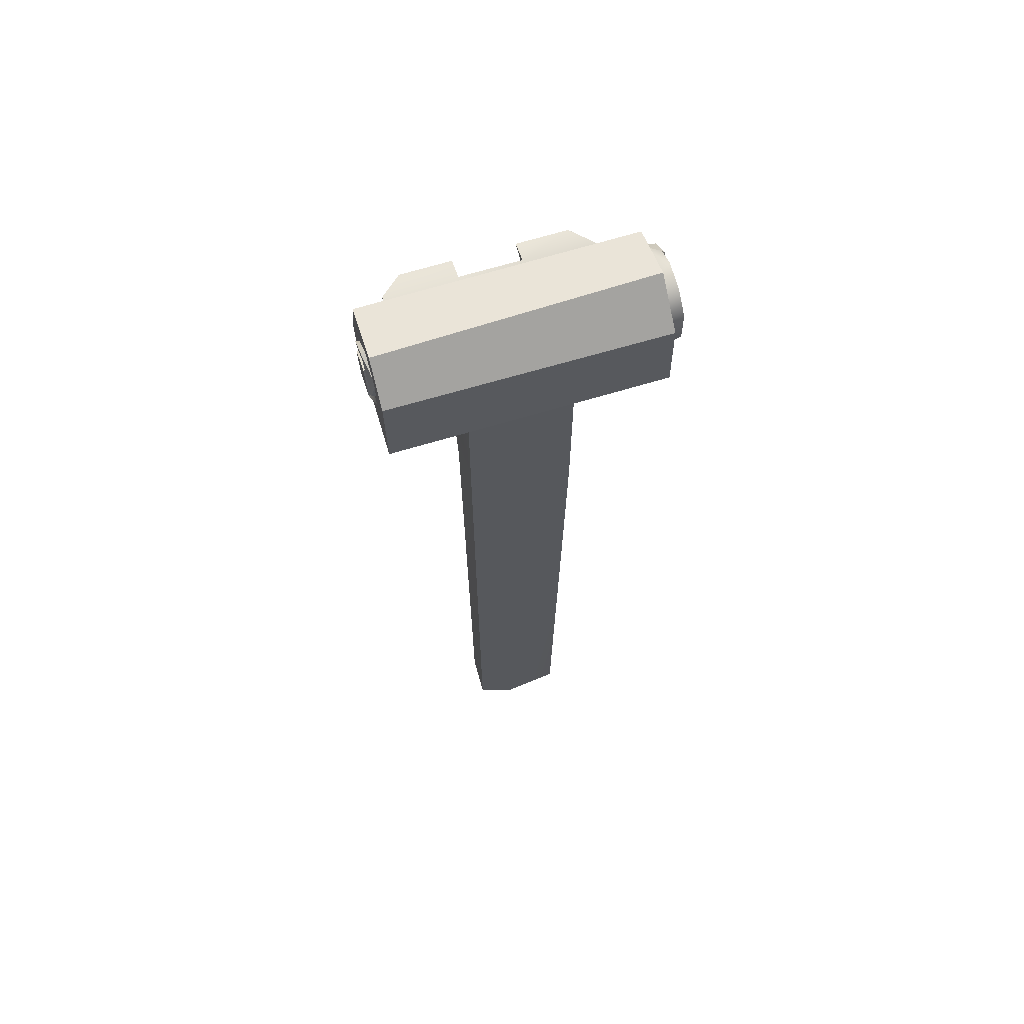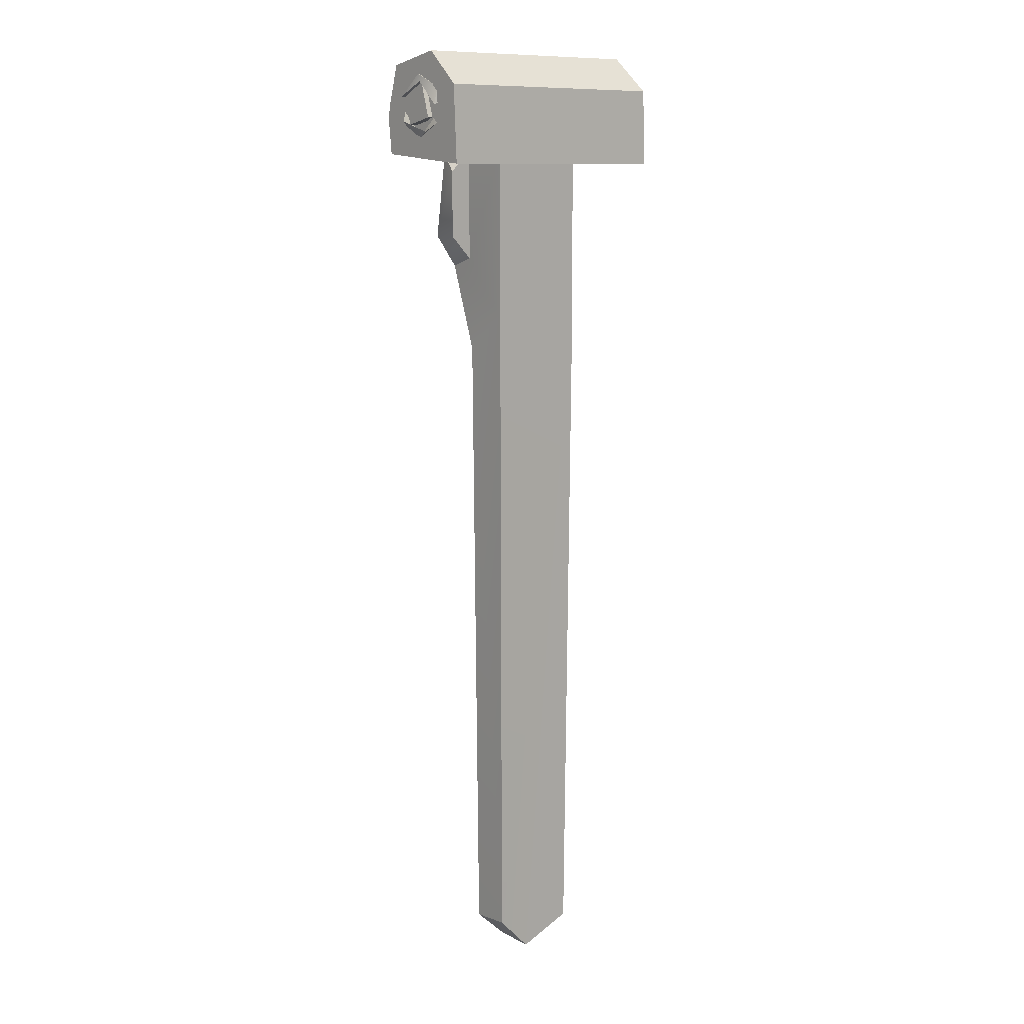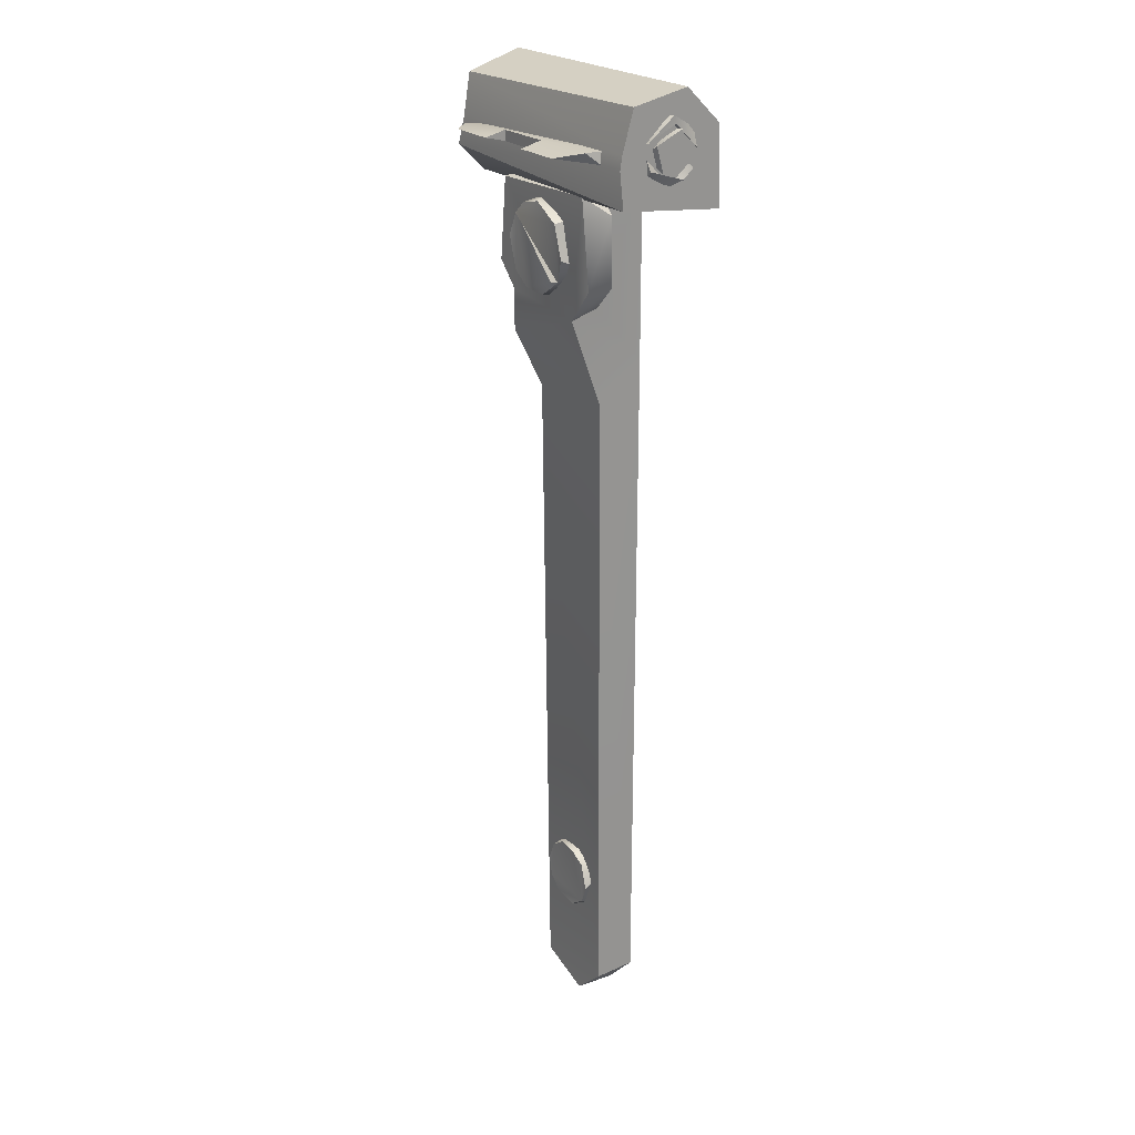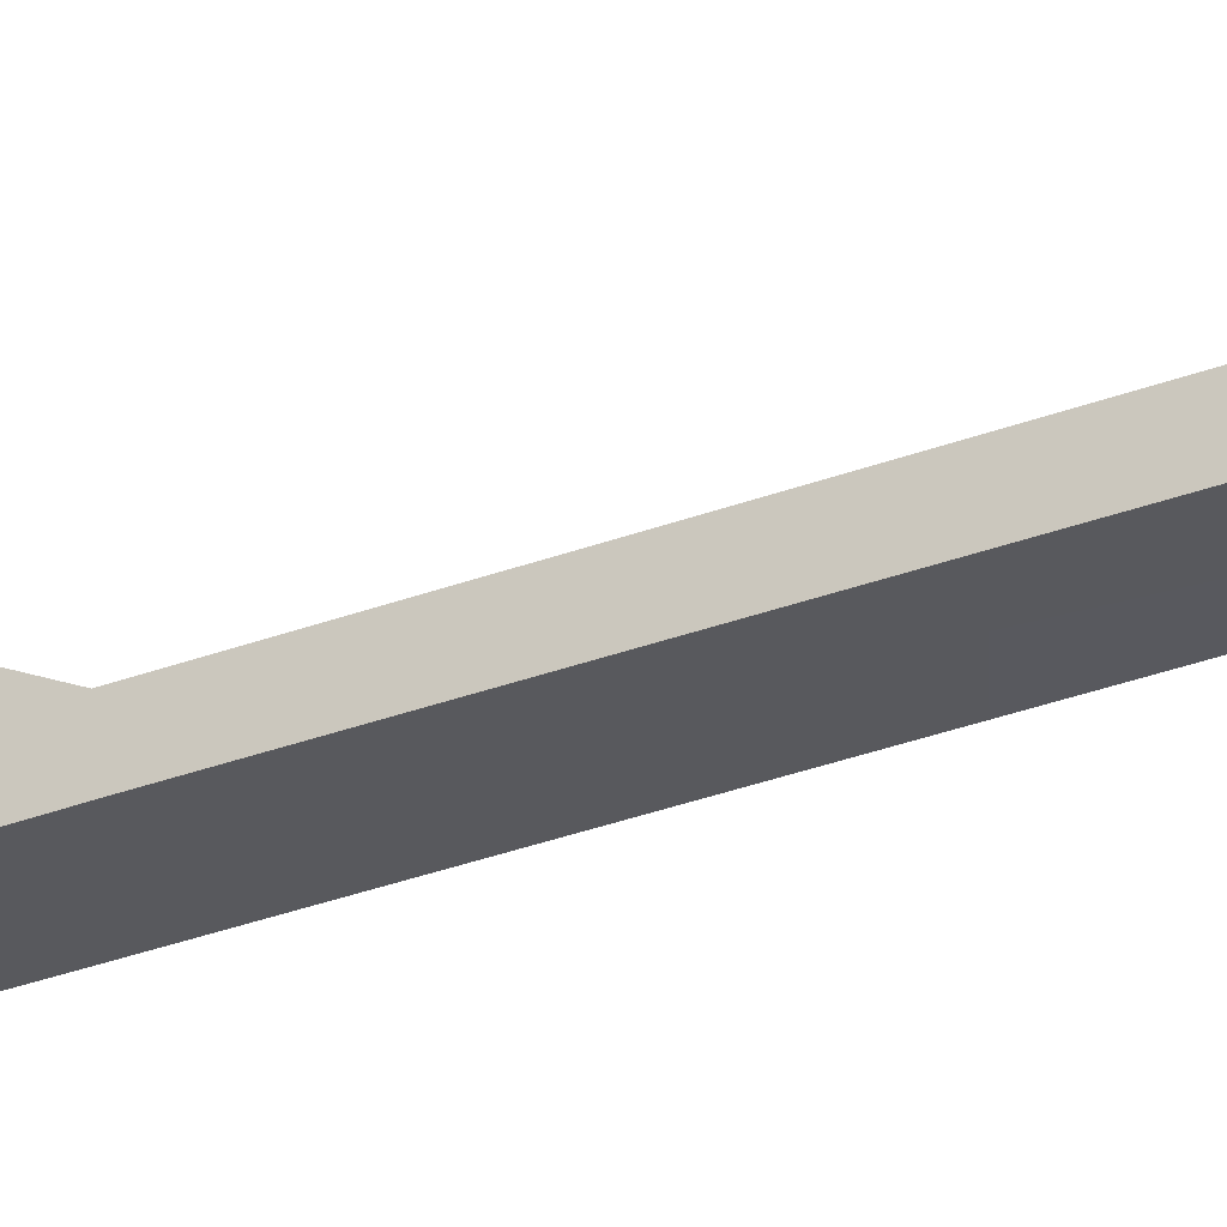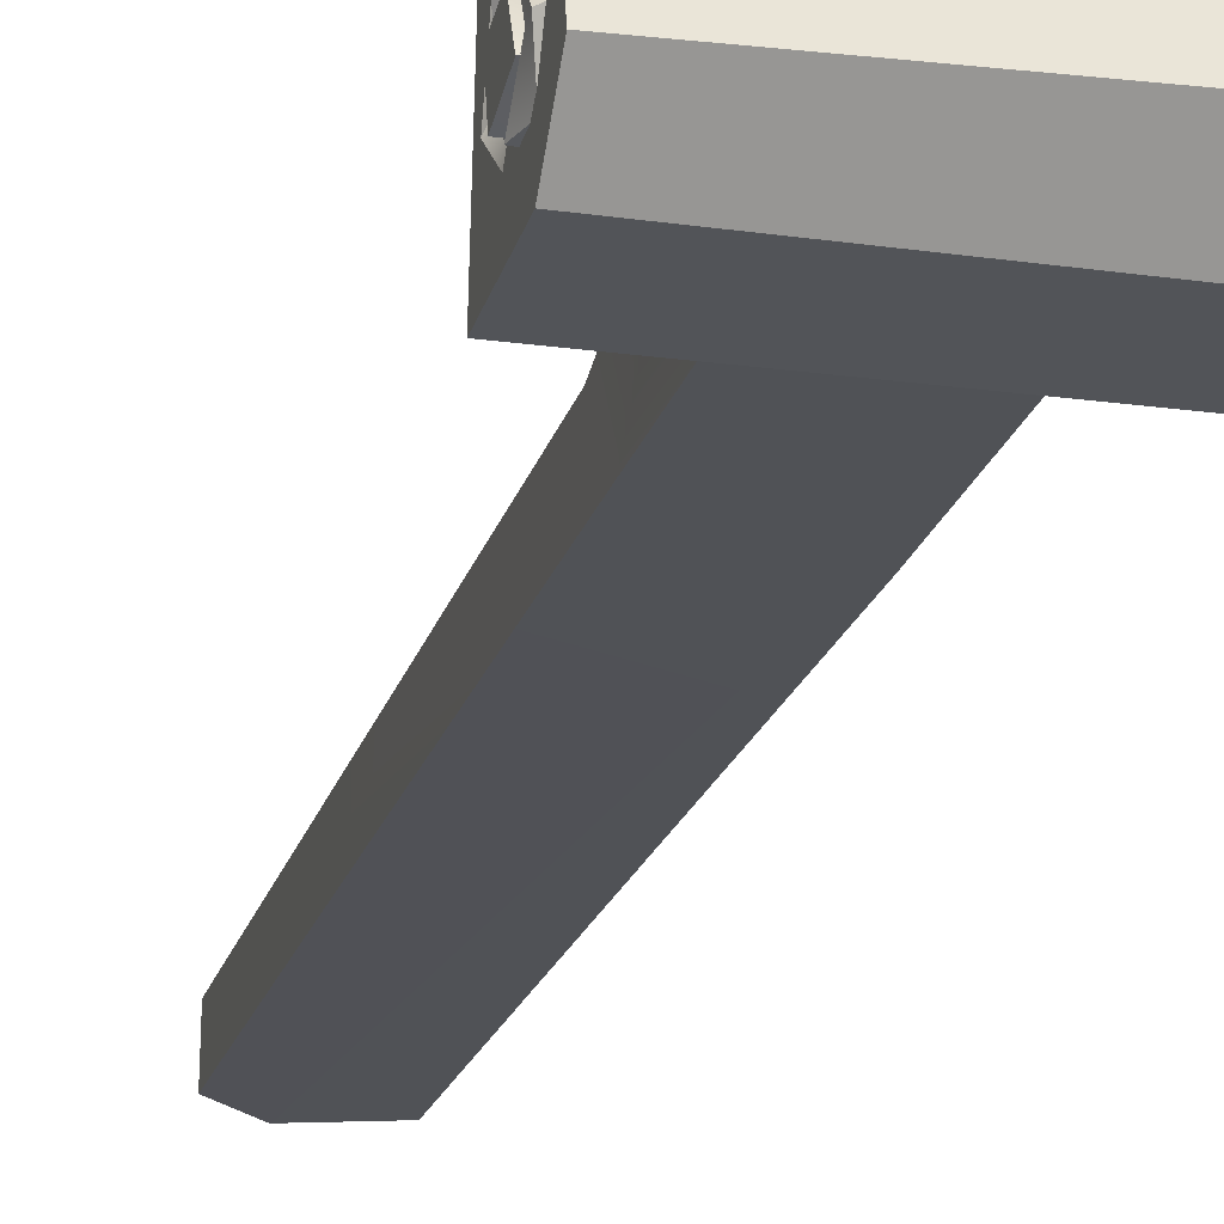
<metadata>
{"format":"obj","ext":"obj","renderer":"f3d","projection":"perspective","resolution":1024,"background":"white","views":[{"elev":66.4,"azim":163.0,"up":"+Y"},{"elev":10.8,"azim":138.7,"up":"+Y"},{"elev":22.9,"azim":56.4,"up":"+Y"},{"elev":-30.0,"azim":-59.8,"up":"+Z"},{"elev":-20.6,"azim":165.7,"up":"+Z"}]}
</metadata>
<code>
g Revolver_Ironsights_Mesh_LOD3
v 0.0001907 0.001046 0.001511
v 0.0001549 0.001061 0.001438
v 0.0002221 0.0009926 0.001437
v -0.0002874 0.001162 0.001511
v 0.0003043 0.001149 0.001529
v 0.000298 0.001183 0.001511
v 9.277e-05 0.001151 0.001574
v 9.277e-05 0.001183 0.001574
v 9.271e-05 0.001167 0.001635
v 0.000298 0.001183 0.001574
v 0.0003043 0.001149 0.001529
v 0.0002374 0.001166 0.001635
v -8.2e-05 0.001183 0.001574
v -8.2e-05 0.001154 0.001574
v -8.207e-05 0.001168 0.001635
v 0.0003857 0.001273 0.001383
v 0.0004005 0.001273 0.001375
v 0.0004005 0.001211 0.001452
v 0.0003857 0.001103 0.001376
v 0.0004005 0.001107 0.001342
v 0.0004005 0.001138 0.001445
v 0.0003857 0.001189 0.001299
v 0.0004005 0.001185 0.001301
v 0.0003859 0.001235 0.001303
v 0.0003592 0.001172 0.001438
v 0.0004043 0.001202 0.001429
v 0.0004043 0.001129 0.001409
v 0.0001082 0.0008024 0.001533
v 9.109e-05 0.0008025 0.001544
v -9.74e-05 0.0009561 0.001533
v -9.74e-05 0.0009561 0.001533
v -8.032e-05 0.000956 0.001544
v 0.0001082 0.0008024 0.001533
v -0.0001857 0.001036 0.001511
v -0.0002113 0.0009926 0.001437
v -0.0001442 0.001061 0.001438
v 0.000298 0.001183 0.001511
v 0.0003043 0.001149 0.001529
v 0.000298 0.001183 0.001574
v 0.0004005 0.001107 0.001342
v 0.0003859 0.001158 0.001312
v 0.0003857 0.001142 0.001289
v 0.0003859 0.001158 0.001312
v 0.0003857 0.001103 0.001376
v 0.0003858 0.001175 0.001452
v 0.0004005 0.001138 0.001445
v 0.0003857 0.001122 0.001446
v 0.0003857 0.001103 0.001376
v 0.0004005 0.001138 0.001445
v 0.0003858 0.001175 0.001452
v 0.0003857 0.001273 0.001383
v 0.0004005 0.001211 0.001452
v 0.0003857 0.001208 0.001451
v 0.0003859 0.001235 0.001303
v 0.0004005 0.001273 0.001375
v 0.0003857 0.001273 0.001383
v 0.0003859 0.001089 0.001387
v 0.0004005 0.001107 0.001342
v 0.0003857 0.001142 0.001289
v 0.0003592 0.001172 0.001438
v 0.0004043 0.001129 0.001409
v 0.0003592 0.001123 0.00138
v -0.0001441 0.0004086 0.001294
v -0.0001217 -0.001453 0.001294
v 4.524e-05 -0.001514 0.001295
v 0.0001505 -0.001406 0.001294
v 0.0001548 0.0005657 0.001294
v 0.0001548 0.001061 0.001294
v -0.0001441 0.001061 0.001294
v -0.0001442 0.0006122 0.001511
v -0.0001442 0.0007296 0.001438
v -0.0001442 0.0007296 0.001511
v -0.0001441 0.0004086 0.001294
v -0.0001442 0.0004333 0.001421
v -0.0001243 -0.001457 0.001413
v -0.0001217 -0.001453 0.001294
v -0.0001441 0.001061 0.001294
v -0.0001442 0.001061 0.001438
v -0.0001442 0.0007296 0.001511
v -0.0002114 0.000798 0.001511
v -0.0001857 0.001036 0.001511
v 0.00015 0.0007045 0.001516
v 0.0001907 0.001046 0.001511
v 0.0002221 0.000798 0.001511
v -0.0001442 0.0006122 0.001511
v 0.000155 0.000453 0.001426
v -0.0001442 0.0004333 0.001421
v 0.0001473 -0.001416 0.001413
v -0.0001243 -0.001457 0.001413
v 4.427e-05 -0.00151 0.001414
v -0.0002114 0.000798 0.001511
v -0.0002113 0.0007979 0.001437
v -0.0002113 0.0009926 0.001437
v -0.0001857 0.001036 0.001511
v -0.0001442 0.0007296 0.001511
v -0.0001442 0.0007296 0.001438
v -0.0002113 0.0007979 0.001437
v -0.0002114 0.000798 0.001511
v 4.524e-05 -0.001514 0.001295
v 4.427e-05 -0.00151 0.001414
v 0.0001473 -0.001416 0.001413
v 0.0001505 -0.001406 0.001294
v 0.0002221 0.0007979 0.001437
v 0.0001549 0.0007296 0.001438
v 0.00015 0.0007045 0.001516
v 0.0002221 0.000798 0.001511
v 0.0002221 0.0009926 0.001437
v 0.0001907 0.001046 0.001511
v -0.0003785 0.001016 0.001461
v -0.0003785 0.001095 0.001542
v 0.0003893 0.001044 0.00152
v 0.0003893 0.001016 0.001214
v -0.0003785 0.001016 0.001214
v -0.0003785 0.001095 0.001542
v -0.0003785 0.001016 0.001461
v -0.0003786 0.00117 0.001524
v -0.0003785 0.00124 0.001222
v -0.0003785 0.001016 0.001214
v -0.0003785 0.001342 0.001343
v -0.0003785 0.001291 0.001503
v 0.0003893 0.001303 0.001491
v 0.0003893 0.001338 0.001327
v 0.0003893 0.001186 0.001525
v 0.0003893 0.00124 0.001225
v 0.0003893 0.001149 0.001532
v 0.0003893 0.001044 0.00152
v 0.0003893 0.001016 0.001214
v 9.277e-05 0.001151 0.001574
v 9.271e-05 0.001167 0.001635
v 0.0002374 0.001166 0.001635
v 0.0003043 0.001149 0.001529
v -0.0002874 0.001162 0.001511
v -8.2e-05 0.001154 0.001574
v -0.0002873 0.00117 0.001574
v -0.0002272 0.001169 0.001635
v -8.207e-05 0.001168 0.001635
v -8.2e-05 0.001154 0.001574
v -8.2e-05 0.001183 0.001574
v 9.277e-05 0.001183 0.001574
v 9.277e-05 0.001151 0.001574
v -8.2e-05 0.001183 0.001574
v -8.207e-05 0.001168 0.001635
v -0.0002272 0.001169 0.001635
v -0.0002873 0.00117 0.001574
v -0.0002874 0.001162 0.001511
v 0.000298 0.001183 0.001511
v 9.277e-05 0.001183 0.001574
v 0.000298 0.001183 0.001574
v 0.0002374 0.001166 0.001635
v 9.271e-05 0.001167 0.001635
v -0.000416 0.001241 0.001487
v -0.0003656 0.001276 0.001472
v -0.0003656 0.001126 0.001501
v -0.0004149 0.001147 0.001499
v -0.0004151 0.001071 0.001442
v -0.0003656 0.001126 0.001501
v -0.0003656 0.001043 0.00137
v -0.0004149 0.001147 0.001499
v -0.0004149 0.001147 0.001499
v -0.0004199 0.00128 0.001433
v -0.000416 0.001241 0.001487
v -0.0004158 0.001059 0.001332
v -0.0004151 0.001071 0.001442
v -0.000409 0.001065 0.001318
v -0.0004089 0.001296 0.00143
v -0.0004094 0.001165 0.001247
v -0.0004168 0.001235 0.001264
v -0.0004163 0.001104 0.001277
v -0.000409 0.001065 0.001318
v -0.0004089 0.001296 0.00143
v -0.0004151 0.001291 0.001313
v -0.000414 0.001305 0.001385
v 0.0001031 0.0009608 0.00154
v 0.0001023 0.000969 0.00149
v 0.0001383 0.0008451 0.00149
v 0.0001325 0.0008682 0.001539
v -9.285e-05 0.0007974 0.001538
v -9.157e-05 0.0007895 0.00149
v -0.0001275 0.0009134 0.00149
v -0.0001217 0.0008903 0.001539
v -9.74e-05 0.0009561 0.001533
v -1.756e-05 0.001013 0.00149
v -4.776e-05 0.0009921 0.00154
v 1.797e-05 0.001007 0.001538
v 0.0001023 0.000969 0.00149
v 0.0001031 0.0009608 0.00154
v -4.117e-05 -0.001194 0.001433
v -3.81e-05 -0.0012 0.001395
v -9.996e-05 -0.001124 0.001395
v -8.011e-05 -0.001153 0.001436
v -9.469e-05 -0.001096 0.001434
v 0.0001055 -0.001114 0.001434
v 0.0001107 -0.001086 0.001395
v 6.365e-05 -0.001195 0.001395
v 8.423e-05 -0.001167 0.001432
v -9.469e-05 -0.001096 0.001434
v -9.996e-05 -0.001124 0.001395
v -5.287e-05 -0.001015 0.001395
v -7.346e-05 -0.001043 0.001432
v 3.422e-05 -0.001011 0.001436
v -7.346e-05 -0.001043 0.001432
v -2.429e-05 -0.001009 0.001434
v 8.423e-05 -0.001167 0.001432
v 8.273e-05 -0.001041 0.001433
v 0.0001055 -0.001114 0.001434
v -8.011e-05 -0.001153 0.001436
v -9.469e-05 -0.001096 0.001434
v -4.117e-05 -0.001194 0.001433
v 3.506e-05 -0.001201 0.001434
v 0.0004005 0.001273 0.001375
v 0.0004005 0.001253 0.001368
v 0.0004005 0.001211 0.001452
v 0.0003859 0.001235 0.001303
v 0.0004005 0.001185 0.001301
v 0.0003857 0.001189 0.001299
v 0.0004005 0.001253 0.001368
v 0.0004005 0.001185 0.001301
v 0.0003857 0.00125 0.001375
v 0.0003857 0.001208 0.001451
v 0.0004005 0.001211 0.001452
v 0.0004005 0.001253 0.001368
v 0.0003857 0.00125 0.001375
v 0.0003857 0.001122 0.001446
v 0.0004005 0.001138 0.001445
v 0.0003859 0.001089 0.001387
v 0.0004005 0.001107 0.001342
v 0.0003592 0.001123 0.00138
v 0.0004043 0.001129 0.001409
v 0.0004043 0.001148 0.001325
v 0.0003592 0.001153 0.001322
v 0.0003592 0.00124 0.001358
v 0.0004043 0.001237 0.001351
v 0.0004043 0.001202 0.001429
v 0.0003592 0.001172 0.001438
v 0.0003592 0.001153 0.001322
v 0.0004043 0.001148 0.001325
v 0.0004043 0.001237 0.001351
v 0.0003592 0.00124 0.001358
v 0.0004043 0.001129 0.001409
v 0.0004043 0.001237 0.001351
v 0.0004043 0.001148 0.001325
v 0.0004043 0.001202 0.001429
v 0.0001031 0.0009608 0.00154
v 0.0001325 0.0008682 0.001539
v 0.0001082 0.0008024 0.001533
v -8.032e-05 0.000956 0.001544
v 1.797e-05 0.001007 0.001538
v -4.776e-05 0.0009921 0.00154
v -9.74e-05 0.0009561 0.001533
v -0.0001217 0.0008903 0.001539
v -9.74e-05 0.0009561 0.001533
v -9.285e-05 0.0007974 0.001538
v -3.123e-05 0.0007603 0.001541
v 9.109e-05 0.0008025 0.001544
v 4.307e-05 0.0007574 0.001539
v 0.0001082 0.0008024 0.001533
v -0.0002113 0.0007979 0.001437
v -0.0001442 0.0007296 0.001438
v -0.0001442 0.001061 0.001438
v -0.0002113 0.0009926 0.001437
v 0.0001549 0.001061 0.001438
v -0.0001441 0.001061 0.001294
v 0.0001548 0.001061 0.001294
v -0.0001442 0.001061 0.001438
v 0.0001907 0.001046 0.001511
v -0.0001857 0.001036 0.001511
v -0.0001243 -0.001457 0.001413
v 4.427e-05 -0.00151 0.001414
v 4.524e-05 -0.001514 0.001295
v -0.0001217 -0.001453 0.001294
v 0.0001505 -0.001406 0.001294
v 0.0001473 -0.001416 0.001413
v 0.000155 0.000453 0.001426
v 0.0001548 0.0005657 0.001294
v 0.00015 0.0007045 0.001516
v 0.0001549 0.0007296 0.001438
v 0.0001548 0.001061 0.001294
v 0.0001549 0.001061 0.001438
v 0.0002221 0.0007979 0.001437
v 0.0002221 0.0009926 0.001437
v 0.0001549 0.001061 0.001438
v 0.0001549 0.0007296 0.001438
v -0.0003785 0.00124 0.001222
v 0.0003893 0.00124 0.001225
v 0.0003893 0.001338 0.001327
v -0.0003785 0.001342 0.001343
v 0.0003893 0.001016 0.001214
v 0.0003893 0.00124 0.001225
v -0.0003785 0.00124 0.001222
v -0.0003785 0.001016 0.001214
v -0.0003785 0.001291 0.001503
v 0.0003893 0.001303 0.001491
v 0.0003893 0.001186 0.001525
v -0.0003786 0.00117 0.001524
v 0.0003893 0.001149 0.001532
v -0.0003785 0.001095 0.001542
v 0.0003893 0.001044 0.00152
v -0.0003785 0.001342 0.001343
v 0.0003893 0.001338 0.001327
v 0.0003893 0.001303 0.001491
v -0.0003785 0.001291 0.001503
v -0.0004089 0.001296 0.00143
v -0.0003656 0.001276 0.001472
v -0.000416 0.001241 0.001487
v -0.0004199 0.00128 0.001433
v -0.0003656 0.001043 0.00137
v -0.0004158 0.001059 0.001332
v -0.0004151 0.001071 0.001442
v -0.000409 0.001065 0.001318
v -0.0003656 0.001129 0.00125
v -0.0004163 0.001104 0.001277
v -0.0004094 0.001165 0.001247
v -0.0003656 0.001256 0.001268
v -0.0004168 0.001235 0.001264
v -0.0004151 0.001291 0.001313
v -0.0003656 0.00131 0.001353
v -0.000414 0.001305 0.001385
v -0.0003656 0.001276 0.001472
v -0.0004089 0.001296 0.00143
v -3.123e-05 0.0007603 0.001541
v -9.157e-05 0.0007895 0.00149
v -9.285e-05 0.0007974 0.001538
v 2.833e-05 0.0007453 0.00149
v 4.307e-05 0.0007574 0.001539
v 0.0001082 0.0008024 0.001533
v 0.0001383 0.0008451 0.00149
v 0.0001325 0.0008682 0.001539
v -7.346e-05 -0.001043 0.001432
v -5.287e-05 -0.001015 0.001395
v -2.429e-05 -0.001009 0.001434
v 4.887e-05 -0.00101 0.001395
v 3.422e-05 -0.001011 0.001436
v 8.273e-05 -0.001041 0.001433
v 0.0001107 -0.001086 0.001395
v 0.0001055 -0.001114 0.001434
v 8.423e-05 -0.001167 0.001432
v 6.365e-05 -0.001195 0.001395
v 3.506e-05 -0.001201 0.001434
v -3.81e-05 -0.0012 0.001395
v -4.117e-05 -0.001194 0.001433
g Revolver_Ironsights_Mesh_LOD3_0
f 3 2 1
f 6 5 4
f 9 8 7
f 12 11 10
f 15 14 13
f 18 17 16
f 21 20 19
f 24 23 22
f 27 26 25
f 30 29 28
f 33 32 31
f 36 35 34
f 39 38 37
f 42 41 40
f 44 40 43
f 47 46 45
f 50 49 48
f 53 52 51
f 56 55 54
f 59 58 57
f 62 61 60
f 65 64 63
f 65 63 66
f 63 67 66
f 68 67 63
f 69 68 63
f 72 71 70
f 73 70 71
f 70 73 74
f 75 74 73
f 76 75 73
f 77 73 71
f 78 77 71
f 81 80 79
f 79 82 81
f 82 83 81
f 84 83 82
f 79 85 82
f 82 85 86
f 85 87 86
f 86 87 88
f 89 88 87
f 90 88 89
f 93 92 91
f 94 93 91
f 97 96 95
f 98 97 95
f 101 100 99
f 102 101 99
f 105 104 103
f 106 105 103
f 106 103 107
f 108 106 107
f 111 110 109
f 111 109 112
f 109 113 112
f 116 115 114
f 116 117 115
f 117 118 115
f 117 116 119
f 120 119 116
f 123 122 121
f 124 122 123
f 123 125 124
f 124 125 126
f 127 124 126
f 130 129 128
f 131 130 128
f 128 132 131
f 128 133 132
f 133 134 132
f 135 134 133
f 136 135 133
f 139 138 137
f 140 139 137
f 143 142 141
f 144 143 141
f 145 144 141
f 146 145 141
f 141 147 146
f 147 148 146
f 149 148 147
f 150 149 147
f 153 152 151
f 154 153 151
f 157 156 155
f 158 155 156
f 161 160 159
f 162 159 160
f 159 162 163
f 160 164 162
f 164 160 165
f 168 167 166
f 168 169 167
f 170 167 169
f 167 170 171
f 172 171 170
f 175 174 173
f 176 175 173
f 179 178 177
f 180 179 177
f 181 179 180
f 182 179 181
f 183 182 181
f 184 182 183
f 185 182 184
f 186 185 184
f 189 188 187
f 190 189 187
f 191 189 190
f 194 193 192
f 195 194 192
f 198 197 196
f 199 198 196
f 202 201 200
f 203 200 201
f 200 203 204
f 203 205 204
f 201 206 203
f 206 201 207
f 208 203 206
f 203 208 209
f 212 211 210
f 210 211 213
f 211 214 213
f 217 216 215
f 215 216 218
f 221 220 219
f 222 221 219
f 225 224 223
f 225 226 224
f 229 228 227
f 230 229 227
f 233 232 231
f 234 233 231
f 237 236 235
f 238 237 235
f 241 240 239
f 239 240 242
f 245 244 243
f 245 243 246
f 247 246 243
f 248 246 247
f 249 246 248
f 252 251 250
f 253 251 252
f 251 253 254
f 254 253 255
f 256 254 255
f 259 258 257
f 260 259 257
f 263 262 261
f 262 264 261
f 261 264 265
f 264 266 265
f 269 268 267
f 270 269 267
f 273 272 271
f 273 271 274
f 275 273 274
f 276 275 274
f 277 276 274
f 278 276 277
f 281 280 279
f 282 281 279
f 285 284 283
f 286 285 283
f 289 288 287
f 290 289 287
f 293 292 291
f 294 293 291
f 295 293 294
f 294 296 295
f 296 297 295
f 300 299 298
f 301 300 298
f 304 303 302
f 302 305 304
f 308 307 306
f 309 306 307
f 310 306 309
f 311 310 309
f 312 310 311
f 313 310 312
f 314 313 312
f 315 313 314
f 316 313 315
f 317 316 315
f 318 316 317
f 319 318 317
f 322 321 320
f 321 323 320
f 320 323 324
f 324 323 325
f 323 326 325
f 325 326 327
f 330 329 328
f 331 329 330
f 332 331 330
f 333 331 332
f 334 331 333
f 335 334 333
f 338 337 336
f 339 337 338
f 340 339 338

</code>
